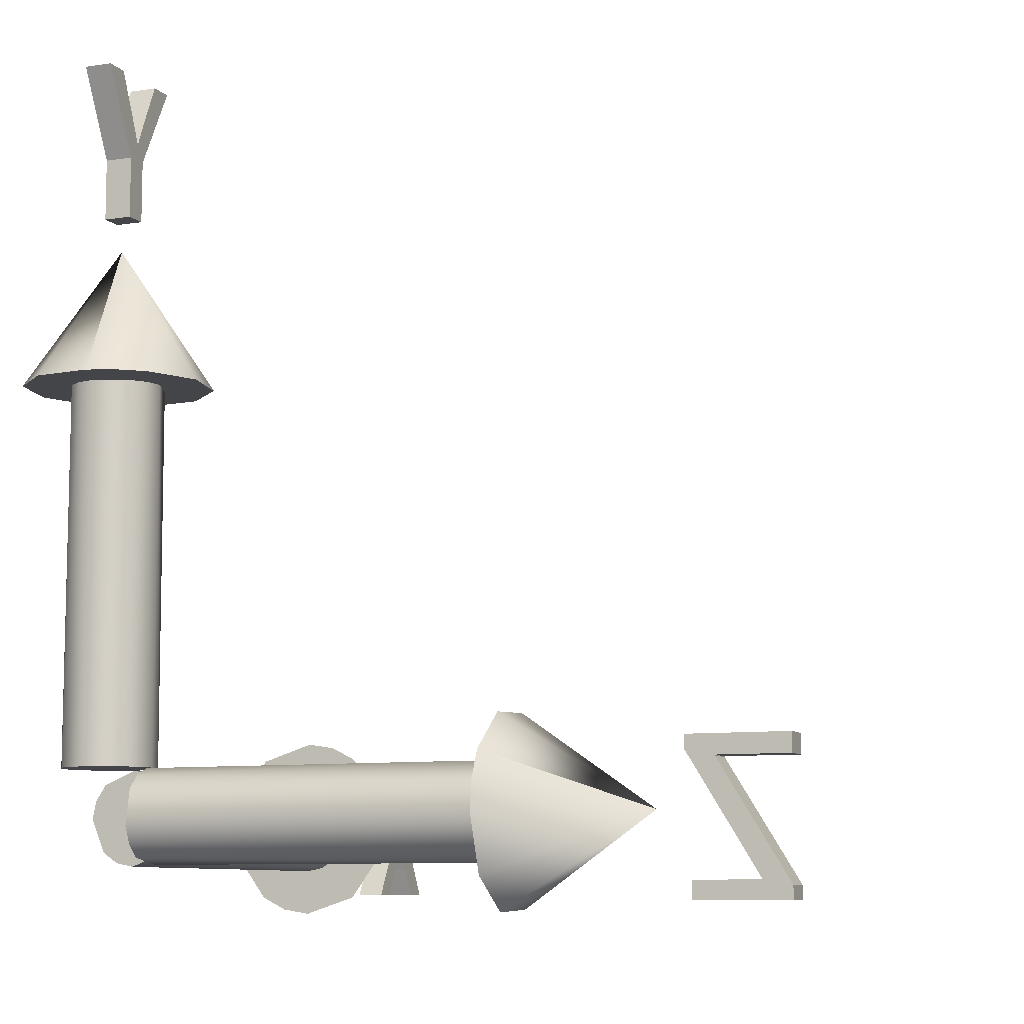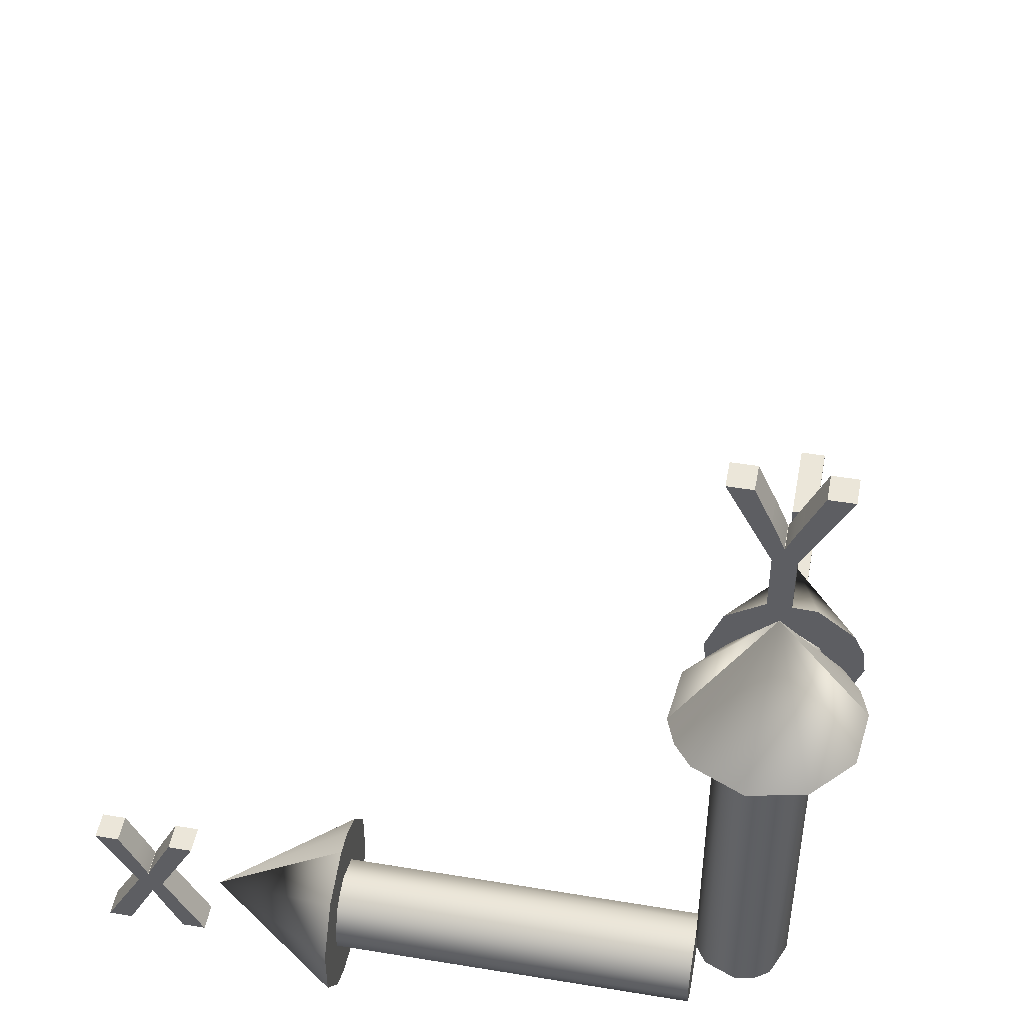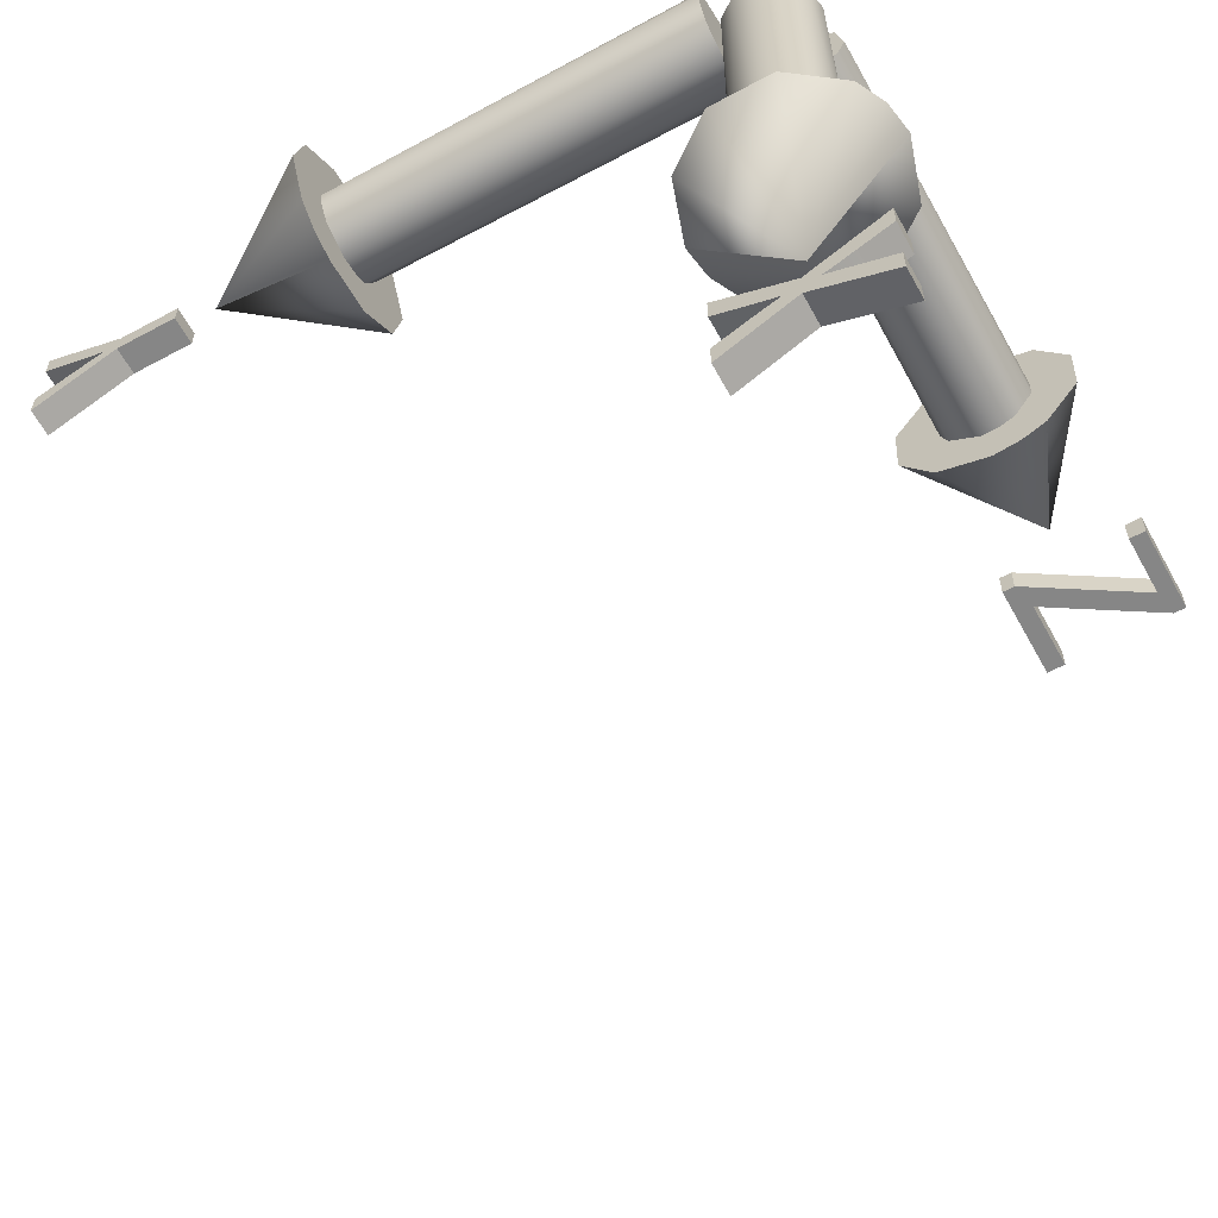
<metadata>
{"format":"obj","ext":"obj","renderer":"f3d","projection":"perspective","resolution":1024,"background":"white","views":[{"elev":-8.7,"azim":22.7,"up":"+Y"},{"elev":47.6,"azim":-79.4,"up":"+Y"},{"elev":-62.0,"azim":-61.2,"up":"+Z"}]}
</metadata>
<code>
o 1
v -3 0.6466 3.858
v -3.162 0.7546 -0.1416
v -2.808 0.6083 -0.1416
v -2.616 0.6466 -0.1416
v -2.808 0.6083 -0.1416
v -3.162 0.7546 -0.1416
v -2.808 0.6083 3.858
v -2.616 0.6466 -0.1416
v -2.808 0.6083 3.858
v -2.808 0.6083 -0.1416
v -3.162 0.755 3.858
v -3.27 0.9175 -0.1416
v -2.454 0.755 -0.1416
v -3.27 0.9175 -0.1416
v -3.308 1.108 3.858
v -3.308 1.109 -0.1416
v -2.308 1.108 -0.1416
v -3.308 1.109 -0.1416
v -3.27 1.299 3.858
v -3.162 1.462 -0.1416
v -2.346 1.299 -0.1416
v -3.162 1.462 -0.1416
v -3.162 1.462 3.858
v -3 1.57 -0.1416
v -2.455 1.462 -0.1416
v -3 1.57 -0.1416
v -2.808 1.608 3.858
v -2.808 1.608 -0.1416
v -2.808 1.608 -0.1416
v -2.616 1.57 3.858
v -2.808 1.608 -0.1416
v -2.808 1.608 3.858
v -2.455 1.462 -0.1416
v -2.616 1.57 3.858
v -2.808 1.608 3.858
v -3.162 1.462 3.858
v -2.454 1.462 3.858
v -3.27 1.299 3.858
v -2.308 1.109 3.858
v -3.308 1.108 3.858
v -2.346 0.9175 3.858
v -3.162 0.755 3.858
v -2.455 0.7545 3.858
v -3 0.6466 3.858
v -2.808 0.6083 3.858
v -2.455 0.7545 3.858
v -2.454 0.755 -0.1416
v -2.346 0.9175 3.858
v -2.308 1.108 -0.1416
v -2.308 1.109 3.858
v -2.346 1.299 -0.1416
v -2.454 1.462 3.858
f 1 2 3
f 4 5 6
f 7 1 3
f 8 9 10
f 11 12 2
f 13 6 14
f 1 11 2
f 4 6 13
f 15 16 12
f 17 14 18
f 11 15 12
f 13 14 17
f 19 20 16
f 21 18 22
f 15 19 16
f 17 18 21
f 23 24 20
f 25 22 26
f 19 23 20
f 21 22 25
f 27 28 24
f 25 26 29
f 23 27 24
f 30 31 32
f 33 31 30
f 34 35 36
f 37 36 38
f 34 36 37
f 39 38 40
f 37 38 39
f 41 40 42
f 39 40 41
f 43 42 44
f 41 42 43
f 43 44 45
f 8 46 9
f 47 48 46
f 8 47 46
f 49 50 48
f 47 49 48
f 51 52 50
f 49 51 50
f 33 30 52
f 51 33 52
o 13
v -2.658 8.426 4.263
v -2.958 8.426 4.263
v -2.958 8.264 4.329
v -2.958 8.093 4.225
v -2.958 8.264 4.329
v -2.958 8.426 4.263
v -2.658 8.264 4.329
v -2.658 8.264 4.333
v -2.658 8.264 4.329
v -2.958 8.264 4.329
v -2.958 8.264 4.333
v -2.958 8.264 4.333
v -2.658 8.587 4.192
v -2.958 8.587 4.192
v -2.958 8.587 4.192
v -2.658 8.99 4.008
v -2.958 8.587 4.192
v -2.658 8.587 4.192
v -2.958 8.99 4.008
v -2.958 8.99 4.008
v -2.658 8.99 3.744
v -2.658 8.587 4.192
v -2.658 8.426 4.263
v -2.658 8.99 4.008
v -2.658 8.264 4.329
v -2.658 8.093 4.225
v -2.658 8.087 4.463
v -2.658 8.264 4.333
v -2.958 8.99 3.744
v -2.658 8.99 4.008
v -2.958 8.99 3.744
v -2.958 8.99 4.008
v -2.958 8.99 4.919
v -2.958 8.419 4.397
v -2.658 8.264 4.333
v -2.958 8.264 4.333
v -2.958 8.419 4.397
v -2.958 8.584 4.471
v -2.658 8.419 4.397
v -2.958 8.584 4.471
v -2.958 8.99 4.653
v -2.658 8.584 4.471
v -2.958 8.584 4.471
v -2.958 8.99 4.653
v -2.658 8.584 4.471
v -2.658 8.99 4.919
v -2.958 8.99 4.653
v -2.958 8.99 4.919
v -2.658 8.99 4.653
v -2.658 8.99 4.653
v -2.958 8.087 4.463
v -2.658 8.99 4.919
v -2.958 8.99 4.919
v -2.958 8.087 4.463
v -2.958 7.438 4.225
v -2.958 7.438 4.463
v -2.658 8.087 4.463
v -2.958 8.087 4.463
v -2.958 7.438 4.463
v -2.658 8.087 4.463
v -2.658 7.438 4.225
v -2.958 7.438 4.463
v -2.958 7.438 4.225
v -2.658 7.438 4.463
v -2.658 7.438 4.463
v -2.658 7.438 4.225
v -2.958 7.438 4.225
v -2.958 8.093 4.225
v -2.658 8.093 4.225
v -2.958 8.093 4.225
v -2.958 8.99 3.744
v -2.658 8.093 4.225
v -2.658 8.99 3.744
v -2.658 8.99 3.744
v -2.658 7.438 4.463
v -2.658 7.438 4.225
v -2.658 8.99 4.653
v -2.658 8.99 4.919
v -2.658 8.584 4.471
v -2.658 8.419 4.397
f 53 54 55
f 56 57 58
f 59 53 55
f 60 61 62
f 56 63 57
f 60 62 64
f 65 66 54
f 56 58 67
f 53 65 54
f 68 69 70
f 56 67 71
f 68 72 69
f 73 74 75
f 76 74 73
f 73 75 77
f 78 73 77
f 79 78 77
f 80 79 77
f 81 56 71
f 82 83 84
f 85 86 63
f 87 88 89
f 56 85 63
f 85 90 86
f 91 89 92
f 91 87 89
f 85 93 90
f 94 95 96
f 91 92 97
f 98 99 100
f 101 99 98
f 94 96 102
f 56 103 85
f 104 105 106
f 107 108 103
f 109 110 111
f 56 107 103
f 104 106 112
f 113 114 115
f 116 114 113
f 109 111 117
f 118 119 120
f 121 122 123
f 118 120 124
f 82 125 83
f 121 123 126
f 127 128 78
f 79 127 78
f 129 130 79
f 131 129 79
f 132 131 79
f 132 79 80
o 5
v -3.396 1.917 -0.1416
v -2.808 2.108 -0.1416
v -2.808 1.108 -1.624
v -2.498 2.059 -0.1416
v -2.808 1.108 -1.624
v -2.808 2.108 -0.1416
v -3.759 1.418 -0.1416
v -3.759 0.7992 -0.1416
v -3.397 0.2998 -0.1416
v -3.118 0.1575 -0.1416
v -2.808 0.1083 -0.1416
v -2.221 0.2992 -0.1416
v -2.808 0.1083 -0.1416
v -1.857 0.799 -0.1416
v -1.857 1.417 -0.1416
v -2.22 1.917 -0.1416
v -2.808 0.1083 -0.1416
v -2.808 2.108 -0.1416
v -3.396 1.917 -0.1416
v -2.221 0.2992 -0.1416
v -2.498 2.059 -0.1416
v -3.397 0.2998 -0.1416
v -3.759 1.418 -0.1416
v -3.118 0.1575 -0.1416
v -3.759 0.7992 -0.1416
v -2.22 1.917 -0.1416
v -1.857 0.799 -0.1416
v -1.857 1.417 -0.1416
f 133 134 135
f 136 137 138
f 139 133 135
f 140 139 135
f 141 140 135
f 142 141 135
f 143 142 135
f 144 145 137
f 146 144 137
f 147 146 137
f 148 147 137
f 136 148 137
f 149 150 151
f 152 150 149
f 153 150 152
f 154 151 155
f 156 151 154
f 149 151 156
f 154 155 157
f 158 152 159
f 153 152 158
f 158 159 160
o 3
v -3.218 5.608 5.271
v -3.306 5.608 3.491
v -3.013 5.608 3.38
v -2.808 7.091 4.358
v -3.013 5.608 3.38
v -3.306 5.608 3.491
v -2.603 5.608 5.337
v -2.399 5.608 3.446
v -2.808 7.091 4.358
v -2.399 5.608 3.446
v -3.013 5.608 3.38
v -3.55 5.608 3.688
v -3.55 5.608 3.688
v -3.676 5.608 4.856
v -3.802 5.608 4.251
v -3.802 5.608 4.251
v -3.676 5.608 4.856
v -3.218 5.608 5.271
v -2.603 5.608 5.337
v -2.31 5.608 5.225
v -2.603 5.608 5.337
v -2.31 5.608 5.225
v -2.066 5.608 5.029
v -2.066 5.608 5.029
v -1.941 5.608 3.861
v -1.814 5.608 4.466
v -1.814 5.608 4.466
v -1.941 5.608 3.861
f 161 162 163
f 164 165 166
f 167 161 163
f 168 167 163
f 169 170 171
f 161 172 162
f 164 166 173
f 174 175 172
f 164 173 176
f 161 174 172
f 164 176 177
f 164 177 178
f 164 178 179
f 168 180 167
f 169 181 182
f 168 183 180
f 169 182 184
f 185 186 183
f 169 184 187
f 168 185 183
f 169 187 188
f 169 188 170
o 16
v 3.564 0.4485 4.208
v 3.564 0.4485 4.508
v 4.246 0.4485 4.508
v 3.564 0.264 4.508
v 4.246 0.4485 4.508
v 3.564 0.4485 4.508
v 4.246 0.4485 4.208
v 4.246 0.4566 4.208
v 4.246 0.4485 4.208
v 4.246 0.4485 4.508
v 4.541 0.399 4.508
v 4.246 0.4566 4.508
v 4.246 0.4566 4.508
v 3.564 0.264 4.508
v 3.564 0.4485 4.508
v 3.564 0.4485 4.208
v 4.541 0.399 4.208
v 3.564 0.4485 4.208
v 4.246 0.4485 4.208
v 3.564 0.264 4.208
v 4.541 0.264 4.208
v 3.564 0.264 4.208
v 4.246 0.4566 4.208
v 4.541 0.264 4.508
v 4.541 0.264 4.208
v 4.541 0.264 4.508
v 3.564 0.264 4.508
v 4.541 0.264 4.208
v 4.541 0.399 4.508
v 4.541 0.264 4.508
v 3.564 0.264 4.208
v 3.803 1.59 4.508
v 3.5 1.664 4.508
v 4.246 0.4566 4.208
v 4.246 0.4566 4.508
v 3.5 1.664 4.508
v 4.549 1.799 4.508
v 3.5 1.799 4.508
v 3.5 1.799 4.208
v 3.5 1.664 4.508
v 3.5 1.799 4.508
v 3.803 1.598 4.508
v 3.5 1.664 4.208
v 3.5 1.664 4.208
v 3.5 1.799 4.208
v 3.5 1.799 4.508
v 4.549 1.799 4.508
v 4.549 1.598 4.508
v 4.549 1.598 4.208
v 4.549 1.799 4.508
v 4.549 1.598 4.508
v 4.549 1.799 4.208
v 4.549 1.799 4.208
v 4.549 1.598 4.208
v 4.549 1.598 4.508
v 3.803 1.598 4.508
v 3.803 1.59 4.208
v 3.803 1.598 4.508
v 3.803 1.59 4.508
v 3.803 1.598 4.208
v 3.803 1.598 4.208
v 3.803 1.59 4.208
v 3.803 1.59 4.508
v 4.541 0.399 4.508
v 4.541 0.399 4.208
v 4.541 0.399 4.208
v 3.803 1.59 4.208
v 3.5 1.664 4.208
v 3.803 1.598 4.208
v 4.549 1.598 4.208
v 3.5 1.799 4.208
v 4.549 1.799 4.208
f 189 190 191
f 192 193 194
f 195 189 191
f 196 197 198
f 199 193 192
f 199 200 193
f 196 198 201
f 202 203 204
f 205 206 207
f 208 202 204
f 209 206 205
f 210 206 209
f 211 205 207
f 199 192 212
f 213 214 215
f 216 217 218
f 219 213 215
f 220 221 200
f 222 223 224
f 199 220 200
f 225 226 221
f 227 228 229
f 230 225 221
f 220 230 221
f 231 228 227
f 222 224 232
f 233 234 235
f 230 236 225
f 237 238 239
f 240 238 237
f 233 235 241
f 242 243 244
f 245 246 247
f 248 246 245
f 242 244 249
f 250 251 252
f 216 253 217
f 250 252 254
f 211 255 205
f 256 257 255
f 211 256 255
f 256 258 257
f 259 260 258
f 256 259 258
o 7
v -2.308 1.379 4.779
v -2.308 0.8232 4.769
v -2.308 1.003 4.847
v 1.692 1.003 4.847
v -2.308 1.003 4.847
v -2.308 0.8232 4.769
v 1.692 1.199 4.85
v -2.308 1.379 4.779
v -2.308 1.003 4.847
v 1.692 1.003 4.847
v -2.308 0.688 4.629
v 1.692 0.6883 4.63
v -2.308 0.688 4.629
v -2.308 1.52 4.642
v -2.308 0.6194 4.254
v 1.692 0.6163 4.447
v -2.308 0.6194 4.254
v -2.308 1.597 4.463
v -2.308 0.6967 4.075
v 1.692 0.6196 4.253
v -2.308 0.6967 4.075
v -2.308 1.529 4.088
v -2.308 0.8374 3.938
v 1.692 0.8369 3.938
v -2.308 0.8374 3.938
v -2.308 1.393 3.948
v -2.308 1.214 3.87
v 1.692 1.018 3.867
v -2.308 1.214 3.87
v 1.692 1.214 3.87
v -2.308 1.214 3.87
v -2.308 1.393 3.948
v 1.692 1.214 3.87
v 1.692 1.528 4.087
v -2.308 1.529 4.088
v 1.692 1.6 4.269
v -2.308 1.597 4.463
v 1.692 1.597 4.464
v -2.308 1.52 4.642
v 1.692 1.38 4.778
v 1.692 1.018 3.867
v 1.692 1.214 3.87
v 1.692 1.528 4.087
v 1.692 0.8369 3.938
v 1.692 1.6 4.269
v 1.692 0.6196 4.253
v 1.692 1.597 4.464
v 1.692 0.6163 4.447
v 1.692 1.38 4.778
v 1.692 0.6883 4.63
v 1.692 1.199 4.85
v 1.692 1.003 4.847
f 261 262 263
f 264 265 266
f 267 268 269
f 270 267 269
f 261 271 262
f 272 266 273
f 272 264 266
f 274 275 271
f 276 273 277
f 261 274 271
f 276 272 273
f 278 279 275
f 280 277 281
f 274 278 275
f 280 276 277
f 282 283 279
f 284 281 285
f 278 282 279
f 284 280 281
f 286 287 283
f 288 285 289
f 282 286 283
f 288 284 285
f 290 291 292
f 288 289 293
f 294 292 295
f 294 290 292
f 296 295 297
f 296 294 295
f 298 297 299
f 298 296 297
f 300 299 268
f 300 298 299
f 267 300 268
f 301 302 303
f 304 303 305
f 301 303 304
f 306 305 307
f 304 305 306
f 308 307 309
f 306 307 308
f 310 309 311
f 308 309 310
f 310 311 312
o 11
v 1.692 0.1698 4.013
v 1.692 0.5519 3.527
v 3.174 1.108 4.358
v 1.692 0.8367 3.396
v 3.174 1.108 4.358
v 1.692 0.5519 3.527
v 1.692 0.146 4.631
v 1.692 0.4899 5.144
v 1.692 1.069 5.358
v 1.692 1.38 5.321
v 1.692 1.665 5.189
v 1.692 2.047 4.704
v 1.692 1.665 5.189
v 1.692 2.071 4.086
v 1.692 1.727 3.573
v 1.692 1.147 3.359
v 1.692 1.665 5.189
v 1.692 0.5519 3.527
v 1.692 0.1698 4.013
v 1.692 2.047 4.704
v 1.692 0.8367 3.396
v 1.692 1.069 5.358
v 1.692 0.146 4.631
v 1.692 1.38 5.321
v 1.692 0.4899 5.144
v 1.692 1.147 3.359
v 1.692 2.071 4.086
v 1.692 1.727 3.573
f 313 314 315
f 316 317 318
f 319 313 315
f 320 319 315
f 321 320 315
f 322 321 315
f 323 322 315
f 324 325 317
f 326 324 317
f 327 326 317
f 328 327 317
f 316 328 317
f 329 330 331
f 332 330 329
f 333 330 332
f 334 331 335
f 336 331 334
f 329 331 336
f 334 335 337
f 338 332 339
f 333 332 338
f 338 339 340
o 9
v -2.657 1.417 -2.47
v -2.957 1.417 -2.47
v -2.957 1.285 -2.412
v -2.957 1.127 -2.54
v -2.957 1.285 -2.412
v -2.957 1.417 -2.47
v -2.657 1.286 -2.412
v -2.657 1.286 -2.408
v -2.657 1.286 -2.412
v -2.957 1.285 -2.412
v -2.957 1.286 -2.408
v -2.957 1.286 -2.408
v -2.657 1.545 -2.532
v -2.957 1.545 -2.532
v -2.957 1.545 -2.532
v -2.657 1.884 -2.701
v -2.957 1.545 -2.532
v -2.657 1.545 -2.532
v -2.957 1.884 -2.701
v -2.957 1.884 -2.701
v -2.657 1.884 -2.963
v -2.657 1.545 -2.532
v -2.657 1.417 -2.47
v -2.657 1.884 -2.701
v -2.657 1.286 -2.412
v -2.657 1.121 -2.261
v -2.657 1.127 -2.54
v -2.657 1.286 -2.408
v -2.957 1.884 -2.963
v -2.657 1.127 -2.54
v -2.957 1.127 -2.54
v -2.957 1.884 -2.963
v -2.957 1.884 -1.85
v -2.957 1.121 -2.261
v -2.957 0.3319 -2.977
v -2.657 0.3319 -2.977
v -2.957 0.3319 -2.977
v -2.957 1.127 -2.54
v -2.657 1.127 -2.54
v -2.657 1.884 -2.701
v -2.957 1.884 -2.963
v -2.957 1.884 -2.701
v -2.657 1.884 -2.963
v -2.657 1.884 -2.963
v -2.957 1.416 -2.346
v -2.657 1.286 -2.408
v -2.957 1.286 -2.408
v -2.957 1.416 -2.346
v -2.957 1.543 -2.285
v -2.657 1.416 -2.346
v -2.957 1.543 -2.285
v -2.957 1.884 -2.114
v -2.657 1.543 -2.285
v -2.957 1.543 -2.285
v -2.957 1.884 -2.114
v -2.657 1.543 -2.285
v -2.657 1.884 -1.85
v -2.957 1.884 -2.114
v -2.957 1.884 -1.85
v -2.657 1.884 -2.114
v -2.657 1.884 -2.114
v -2.657 1.884 -1.85
v -2.957 1.884 -1.85
v -2.957 1.121 -2.261
v -2.957 0.3319 -2.094
v -2.957 0.3319 -1.834
v -2.657 1.121 -2.261
v -2.957 1.121 -2.261
v -2.957 0.3319 -1.834
v -2.957 0.6627 -2.253
v -2.957 0.812 -2.325
v -2.957 0.9567 -2.39
v -2.957 0.9569 -2.396
v -2.657 1.121 -2.261
v -2.657 0.3319 -2.094
v -2.957 0.3319 -1.834
v -2.957 0.3319 -2.094
v -2.657 0.3319 -1.834
v -2.657 0.3319 -1.834
v -2.657 0.3319 -2.094
v -2.957 0.3319 -2.094
v -2.957 0.6627 -2.253
v -2.657 0.6627 -2.253
v -2.957 0.6627 -2.253
v -2.957 0.812 -2.325
v -2.657 0.6627 -2.253
v -2.657 0.812 -2.325
v -2.957 0.9567 -2.39
v -2.657 0.9568 -2.396
v -2.957 0.9567 -2.39
v -2.957 0.9569 -2.396
v -2.657 0.9568 -2.39
v -2.657 0.9568 -2.39
v -2.957 0.8085 -2.467
v -2.657 0.9568 -2.396
v -2.957 0.9569 -2.396
v -2.957 0.8085 -2.467
v -2.957 0.6625 -2.544
v -2.657 0.8085 -2.467
v -2.957 0.6625 -2.544
v -2.957 0.3319 -2.713
v -2.657 0.6625 -2.544
v -2.957 0.6625 -2.544
v -2.957 0.3319 -2.713
v -2.657 0.6625 -2.544
v -2.657 0.3319 -2.977
v -2.957 0.3319 -2.713
v -2.957 0.3319 -2.977
v -2.657 0.3319 -2.713
v -2.657 0.3319 -2.713
v -2.657 0.3319 -2.713
v -2.657 0.3319 -2.977
v -2.657 0.6625 -2.544
v -2.657 0.8085 -2.467
v -2.657 0.9568 -2.396
v -2.657 0.9568 -2.39
v -2.657 0.3319 -1.834
v -2.657 0.812 -2.325
v -2.657 0.6627 -2.253
v -2.657 0.3319 -2.094
v -2.657 1.884 -2.114
v -2.657 1.884 -1.85
v -2.657 1.543 -2.285
v -2.657 1.416 -2.346
f 341 342 343
f 344 345 346
f 347 341 343
f 348 349 350
f 351 345 344
f 348 350 352
f 353 354 342
f 344 346 355
f 341 353 342
f 356 357 358
f 359 344 355
f 356 360 357
f 361 362 363
f 361 364 362
f 361 363 365
f 366 367 365
f 361 365 367
f 368 366 365
f 359 369 344
f 370 371 372
f 373 351 344
f 374 373 344
f 375 374 344
f 376 377 378
f 379 376 378
f 380 381 382
f 383 370 372
f 384 381 380
f 373 385 351
f 386 387 388
f 373 389 385
f 390 388 391
f 390 386 388
f 373 392 389
f 393 394 395
f 390 391 396
f 397 398 399
f 400 398 397
f 393 395 401
f 402 403 404
f 405 406 374
f 407 408 409
f 410 405 374
f 411 410 374
f 412 411 374
f 413 412 374
f 375 413 374
f 402 404 414
f 415 416 417
f 418 416 415
f 407 409 419
f 420 421 422
f 423 424 425
f 420 422 426
f 427 425 428
f 427 423 425
f 429 430 431
f 432 430 429
f 427 428 433
f 375 434 413
f 435 436 437
f 375 438 434
f 439 437 440
f 439 435 437
f 375 441 438
f 442 443 444
f 439 440 445
f 446 447 448
f 449 447 446
f 442 444 450
f 451 452 367
f 453 451 367
f 454 453 367
f 454 367 455
f 456 455 367
f 366 456 367
f 457 458 456
f 366 457 456
f 457 459 458
f 457 460 459
f 461 462 366
f 463 461 366
f 464 463 366
f 464 366 368
o 14
v -3.162 1.608 4.712
v -2.616 1.608 4.82
v -2.808 1.608 4.858
v -2.808 5.608 4.858
v -2.808 1.608 4.858
v -2.616 1.608 4.82
v -3 5.608 4.82
v -3.162 1.608 4.712
v -2.808 1.608 4.858
v -2.808 5.608 4.858
v -2.454 1.608 4.712
v -2.455 5.608 4.712
v -2.454 1.608 4.712
v -3.27 1.608 4.549
v -2.308 1.608 4.359
v -2.346 5.608 4.549
v -2.308 1.608 4.359
v -3.308 1.608 4.358
v -2.346 1.608 4.168
v -2.308 5.608 4.358
v -2.346 1.608 4.168
v -3.162 1.608 4.005
v -2.455 1.608 4.005
v -2.454 5.608 4.005
v -2.455 1.608 4.005
v -3 1.608 3.897
v -2.808 1.608 3.858
v -2.616 5.608 3.897
v -2.808 1.608 3.858
v -2.808 5.608 3.858
v -2.808 1.608 3.858
v -3 1.608 3.897
v -2.808 5.608 3.858
v -3.162 5.608 4.005
v -3.162 1.608 4.005
v -3.27 5.608 4.168
v -3.308 1.608 4.358
v -3.308 5.608 4.359
v -3.27 1.608 4.549
v -3.162 5.608 4.712
v -2.616 5.608 3.897
v -2.808 5.608 3.858
v -3.162 5.608 4.005
v -2.454 5.608 4.005
v -3.27 5.608 4.168
v -2.308 5.608 4.358
v -3.308 5.608 4.359
v -2.346 5.608 4.549
v -3.162 5.608 4.712
v -2.455 5.608 4.712
v -3 5.608 4.82
v -2.808 5.608 4.858
f 465 466 467
f 468 469 470
f 471 472 473
f 474 471 473
f 465 475 466
f 476 470 477
f 476 468 470
f 478 479 475
f 480 477 481
f 465 478 475
f 480 476 477
f 482 483 479
f 484 481 485
f 478 482 479
f 484 480 481
f 486 487 483
f 488 485 489
f 482 486 483
f 488 484 485
f 490 491 487
f 492 489 493
f 486 490 487
f 492 488 489
f 494 495 496
f 492 493 497
f 498 496 499
f 498 494 496
f 500 499 501
f 500 498 499
f 502 501 503
f 502 500 501
f 504 503 472
f 504 502 503
f 471 504 472
f 505 506 507
f 508 507 509
f 505 507 508
f 510 509 511
f 508 509 510
f 512 511 513
f 510 511 512
f 514 513 515
f 512 513 514
f 514 515 516

</code>
